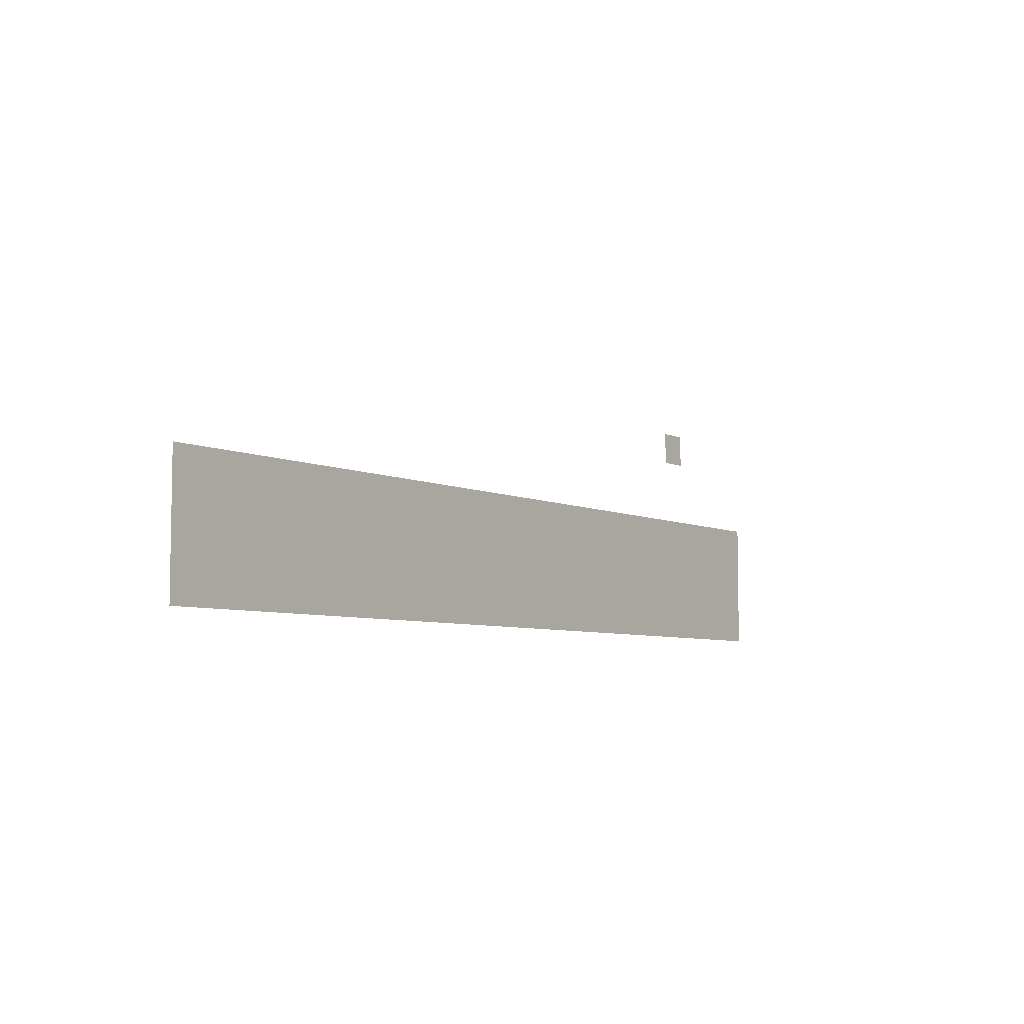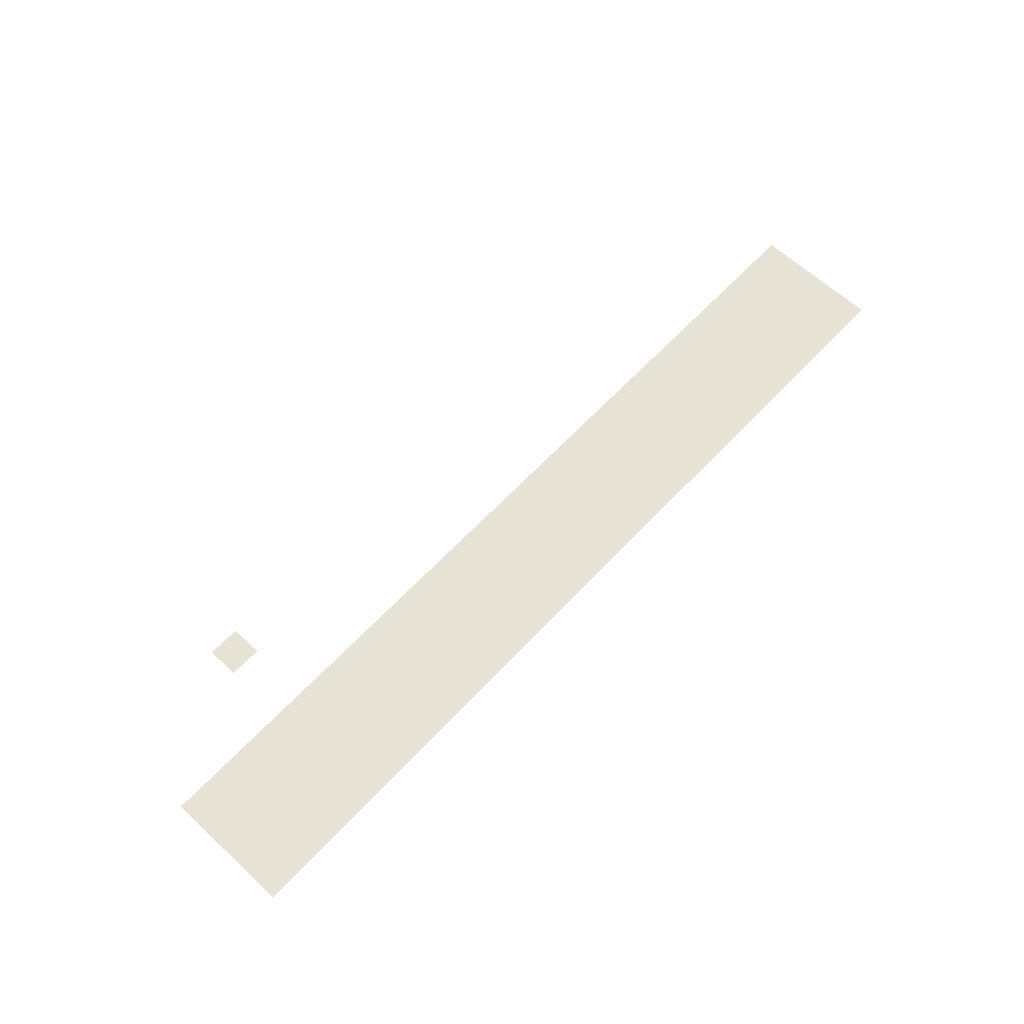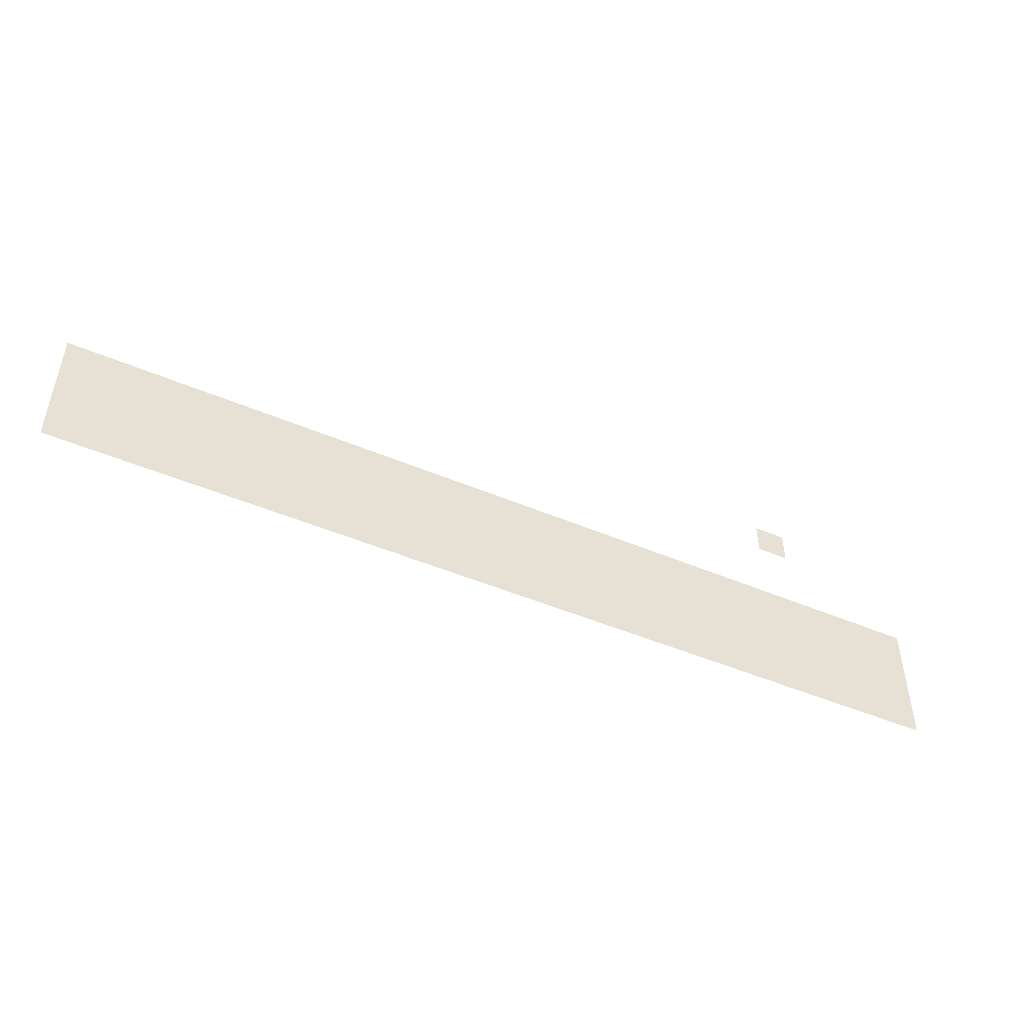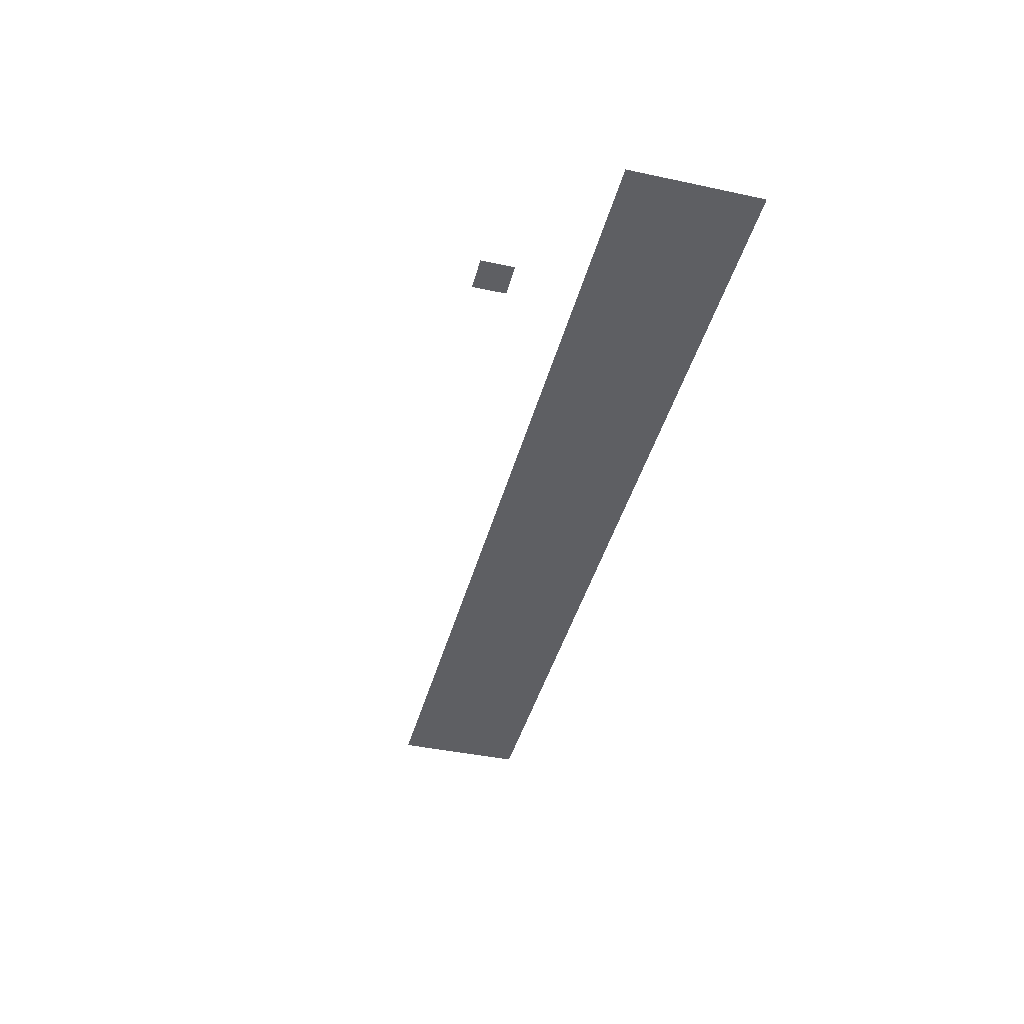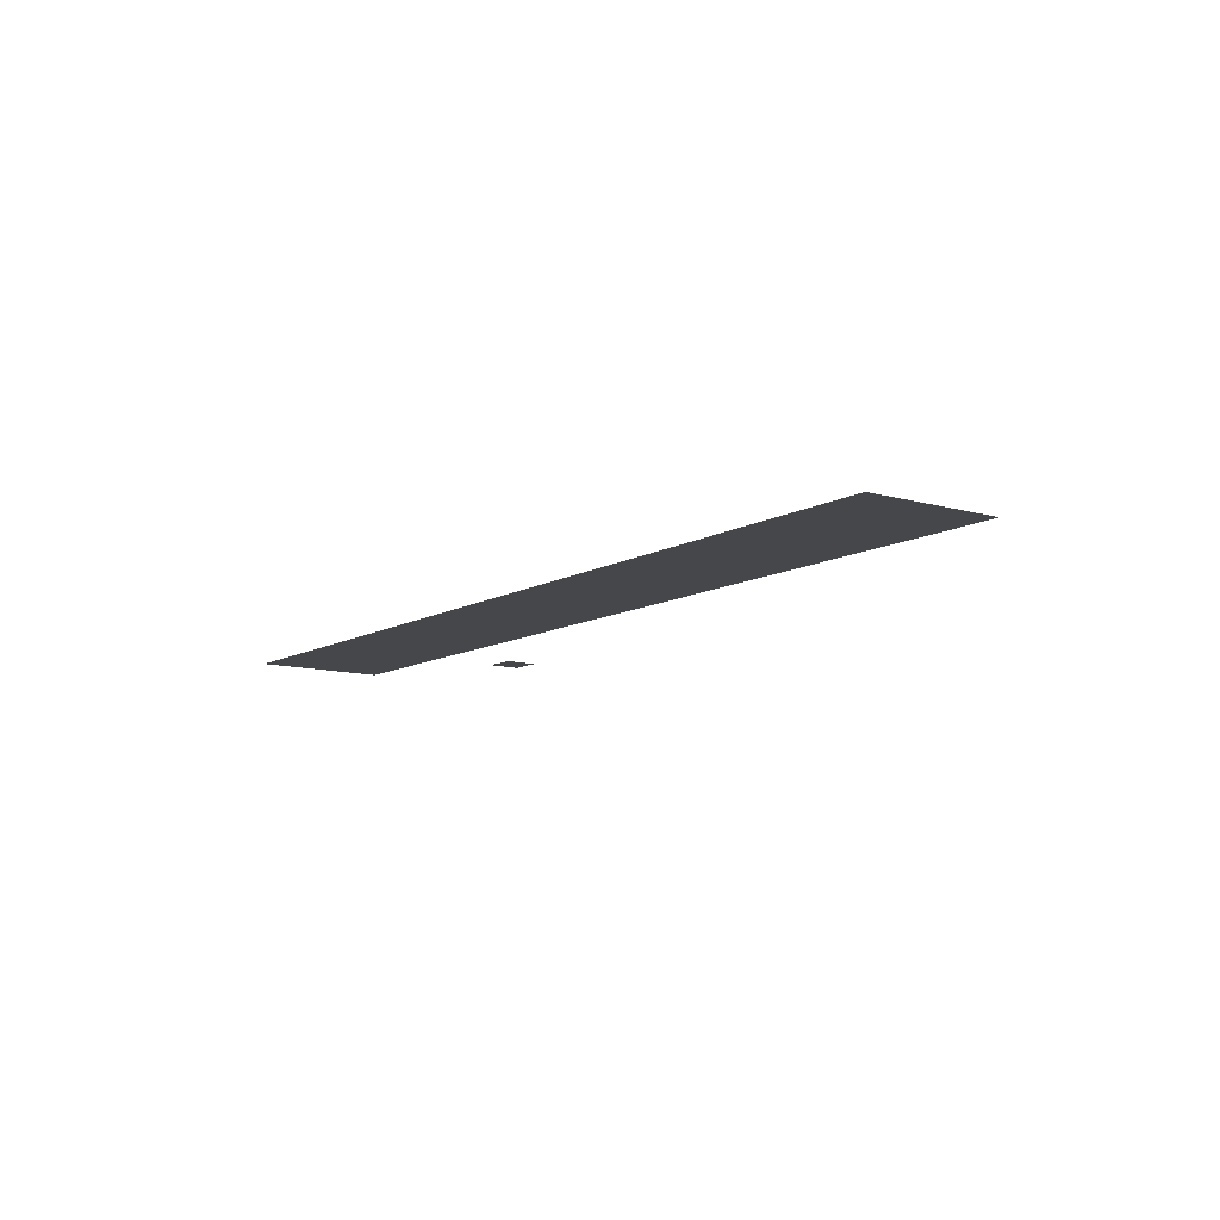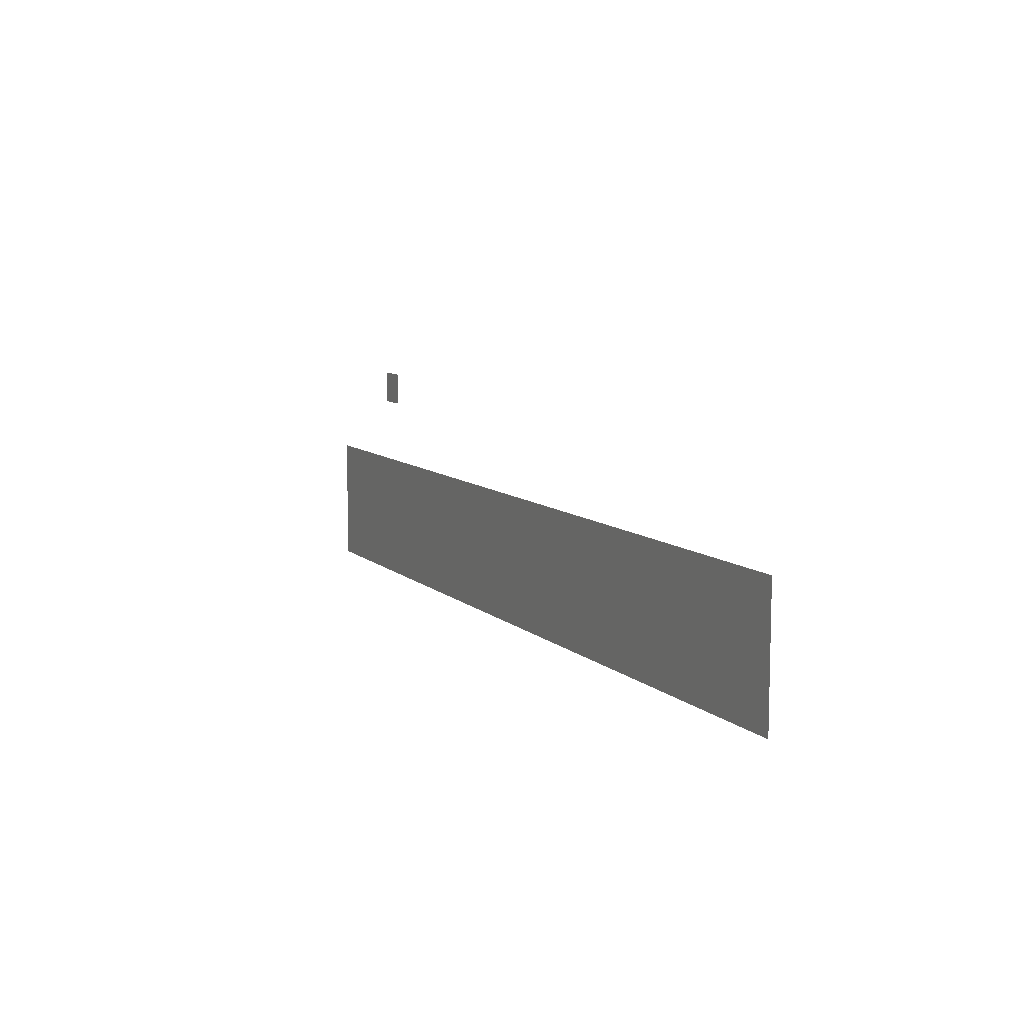
<metadata>
{"format":"obj","ext":"obj","renderer":"f3d","projection":"perspective","resolution":1024,"background":"white","views":[{"elev":-6.2,"azim":126.1,"up":"+Y"},{"elev":63.1,"azim":-47.0,"up":"+Z"},{"elev":-48.0,"azim":154.5,"up":"+Y"},{"elev":-41.8,"azim":-104.5,"up":"+Z"},{"elev":-10.6,"azim":54.3,"up":"+Z"},{"elev":9.1,"azim":64.0,"up":"+Y"}]}
</metadata>
<code>
v -45 -24 0
v -46 -24 0
v -46 -23 0
v -45 -23 0
v -22 -27 0
v -23 -27 0
v -23 -26 0
v -22 -26 0
v -23 -27 0
v -24 -27 0
v -24 -26 0
v -23 -26 0
v -24 -27 0
v -25 -27 0
v -25 -26 0
v -24 -26 0
v -25 -27 0
v -26 -27 0
v -26 -26 0
v -25 -26 0
v -26 -27 0
v -27 -27 0
v -27 -26 0
v -26 -26 0
v -27 -27 0
v -28 -27 0
v -28 -26 0
v -27 -26 0
v -28 -27 0
v -29 -27 0
v -29 -26 0
v -28 -26 0
v -29 -27 0
v -30 -27 0
v -30 -26 0
v -29 -26 0
v -30 -27 0
v -31 -27 0
v -31 -26 0
v -30 -26 0
v -31 -27 0
v -32 -27 0
v -32 -26 0
v -31 -26 0
v -32 -27 0
v -33 -27 0
v -33 -26 0
v -32 -26 0
v -33 -27 0
v -34 -27 0
v -34 -26 0
v -33 -26 0
v -34 -27 0
v -35 -27 0
v -35 -26 0
v -34 -26 0
v -35 -27 0
v -36 -27 0
v -36 -26 0
v -35 -26 0
v -36 -27 0
v -37 -27 0
v -37 -26 0
v -36 -26 0
v -37 -27 0
v -38 -27 0
v -38 -26 0
v -37 -26 0
v -38 -27 0
v -39 -27 0
v -39 -26 0
v -38 -26 0
v -39 -27 0
v -40 -27 0
v -40 -26 0
v -39 -26 0
v -40 -27 0
v -41 -27 0
v -41 -26 0
v -40 -26 0
v -41 -27 0
v -42 -27 0
v -42 -26 0
v -41 -26 0
v -42 -27 0
v -43 -27 0
v -43 -26 0
v -42 -26 0
v -43 -27 0
v -44 -27 0
v -44 -26 0
v -43 -26 0
v -44 -27 0
v -45 -27 0
v -45 -26 0
v -44 -26 0
v -45 -27 0
v -46 -27 0
v -46 -26 0
v -45 -26 0
v -46 -27 0
v -47 -27 0
v -47 -26 0
v -46 -26 0
v -47 -27 0
v -48 -27 0
v -48 -26 0
v -47 -26 0
v -48 -27 0
v -49 -27 0
v -49 -26 0
v -48 -26 0
v -49 -27 0
v -50 -27 0
v -50 -26 0
v -49 -26 0
v -22 -28 0
v -23 -28 0
v -23 -27 0
v -22 -27 0
v -23 -28 0
v -24 -28 0
v -24 -27 0
v -23 -27 0
v -24 -28 0
v -25 -28 0
v -25 -27 0
v -24 -27 0
v -25 -28 0
v -26 -28 0
v -26 -27 0
v -25 -27 0
v -26 -28 0
v -27 -28 0
v -27 -27 0
v -26 -27 0
v -27 -28 0
v -28 -28 0
v -28 -27 0
v -27 -27 0
v -28 -28 0
v -29 -28 0
v -29 -27 0
v -28 -27 0
v -29 -28 0
v -30 -28 0
v -30 -27 0
v -29 -27 0
v -30 -28 0
v -31 -28 0
v -31 -27 0
v -30 -27 0
v -31 -28 0
v -32 -28 0
v -32 -27 0
v -31 -27 0
v -32 -28 0
v -33 -28 0
v -33 -27 0
v -32 -27 0
v -33 -28 0
v -34 -28 0
v -34 -27 0
v -33 -27 0
v -34 -28 0
v -35 -28 0
v -35 -27 0
v -34 -27 0
v -35 -28 0
v -36 -28 0
v -36 -27 0
v -35 -27 0
v -36 -28 0
v -37 -28 0
v -37 -27 0
v -36 -27 0
v -37 -28 0
v -38 -28 0
v -38 -27 0
v -37 -27 0
v -38 -28 0
v -39 -28 0
v -39 -27 0
v -38 -27 0
v -39 -28 0
v -40 -28 0
v -40 -27 0
v -39 -27 0
v -40 -28 0
v -41 -28 0
v -41 -27 0
v -40 -27 0
v -41 -28 0
v -42 -28 0
v -42 -27 0
v -41 -27 0
v -42 -28 0
v -43 -28 0
v -43 -27 0
v -42 -27 0
v -43 -28 0
v -44 -28 0
v -44 -27 0
v -43 -27 0
v -44 -28 0
v -45 -28 0
v -45 -27 0
v -44 -27 0
v -45 -28 0
v -46 -28 0
v -46 -27 0
v -45 -27 0
v -46 -28 0
v -47 -28 0
v -47 -27 0
v -46 -27 0
v -47 -28 0
v -48 -28 0
v -48 -27 0
v -47 -27 0
v -48 -28 0
v -49 -28 0
v -49 -27 0
v -48 -27 0
v -49 -28 0
v -50 -28 0
v -50 -27 0
v -49 -27 0
v -22 -29 0
v -23 -29 0
v -23 -28 0
v -22 -28 0
v -23 -29 0
v -24 -29 0
v -24 -28 0
v -23 -28 0
v -24 -29 0
v -25 -29 0
v -25 -28 0
v -24 -28 0
v -25 -29 0
v -26 -29 0
v -26 -28 0
v -25 -28 0
v -26 -29 0
v -27 -29 0
v -27 -28 0
v -26 -28 0
v -27 -29 0
v -28 -29 0
v -28 -28 0
v -27 -28 0
v -28 -29 0
v -29 -29 0
v -29 -28 0
v -28 -28 0
v -29 -29 0
v -30 -29 0
v -30 -28 0
v -29 -28 0
v -30 -29 0
v -31 -29 0
v -31 -28 0
v -30 -28 0
v -31 -29 0
v -32 -29 0
v -32 -28 0
v -31 -28 0
v -32 -29 0
v -33 -29 0
v -33 -28 0
v -32 -28 0
v -33 -29 0
v -34 -29 0
v -34 -28 0
v -33 -28 0
v -34 -29 0
v -35 -29 0
v -35 -28 0
v -34 -28 0
v -35 -29 0
v -36 -29 0
v -36 -28 0
v -35 -28 0
v -36 -29 0
v -37 -29 0
v -37 -28 0
v -36 -28 0
v -37 -29 0
v -38 -29 0
v -38 -28 0
v -37 -28 0
v -38 -29 0
v -39 -29 0
v -39 -28 0
v -38 -28 0
v -39 -29 0
v -40 -29 0
v -40 -28 0
v -39 -28 0
v -40 -29 0
v -41 -29 0
v -41 -28 0
v -40 -28 0
v -41 -29 0
v -42 -29 0
v -42 -28 0
v -41 -28 0
v -42 -29 0
v -43 -29 0
v -43 -28 0
v -42 -28 0
v -43 -29 0
v -44 -29 0
v -44 -28 0
v -43 -28 0
v -44 -29 0
v -45 -29 0
v -45 -28 0
v -44 -28 0
v -45 -29 0
v -46 -29 0
v -46 -28 0
v -45 -28 0
v -46 -29 0
v -47 -29 0
v -47 -28 0
v -46 -28 0
v -47 -29 0
v -48 -29 0
v -48 -28 0
v -47 -28 0
v -48 -29 0
v -49 -29 0
v -49 -28 0
v -48 -28 0
v -49 -29 0
v -50 -29 0
v -50 -28 0
v -49 -28 0
v -22 -30 0
v -23 -30 0
v -23 -29 0
v -22 -29 0
v -23 -30 0
v -24 -30 0
v -24 -29 0
v -23 -29 0
v -24 -30 0
v -25 -30 0
v -25 -29 0
v -24 -29 0
v -25 -30 0
v -26 -30 0
v -26 -29 0
v -25 -29 0
v -26 -30 0
v -27 -30 0
v -27 -29 0
v -26 -29 0
v -27 -30 0
v -28 -30 0
v -28 -29 0
v -27 -29 0
v -28 -30 0
v -29 -30 0
v -29 -29 0
v -28 -29 0
v -29 -30 0
v -30 -30 0
v -30 -29 0
v -29 -29 0
v -30 -30 0
v -31 -30 0
v -31 -29 0
v -30 -29 0
v -31 -30 0
v -32 -30 0
v -32 -29 0
v -31 -29 0
v -32 -30 0
v -33 -30 0
v -33 -29 0
v -32 -29 0
v -33 -30 0
v -34 -30 0
v -34 -29 0
v -33 -29 0
v -34 -30 0
v -35 -30 0
v -35 -29 0
v -34 -29 0
v -35 -30 0
v -36 -30 0
v -36 -29 0
v -35 -29 0
v -36 -30 0
v -37 -30 0
v -37 -29 0
v -36 -29 0
v -37 -30 0
v -38 -30 0
v -38 -29 0
v -37 -29 0
v -38 -30 0
v -39 -30 0
v -39 -29 0
v -38 -29 0
v -39 -30 0
v -40 -30 0
v -40 -29 0
v -39 -29 0
v -40 -30 0
v -41 -30 0
v -41 -29 0
v -40 -29 0
v -41 -30 0
v -42 -30 0
v -42 -29 0
v -41 -29 0
v -42 -30 0
v -43 -30 0
v -43 -29 0
v -42 -29 0
v -43 -30 0
v -44 -30 0
v -44 -29 0
v -43 -29 0
v -44 -30 0
v -45 -30 0
v -45 -29 0
v -44 -29 0
v -45 -30 0
v -46 -30 0
v -46 -29 0
v -45 -29 0
v -46 -30 0
v -47 -30 0
v -47 -29 0
v -46 -29 0
v -47 -30 0
v -48 -30 0
v -48 -29 0
v -47 -29 0
v -48 -30 0
v -49 -30 0
v -49 -29 0
v -48 -29 0
v -49 -30 0
v -50 -30 0
v -50 -29 0
v -49 -29 0
g Numbers-3-final_mesh_0007
f 1 2 3 4
f 5 6 7 8
f 9 10 11 12
f 13 14 15 16
f 17 18 19 20
f 21 22 23 24
f 25 26 27 28
f 29 30 31 32
f 33 34 35 36
f 37 38 39 40
f 41 42 43 44
f 45 46 47 48
f 49 50 51 52
f 53 54 55 56
f 57 58 59 60
f 61 62 63 64
f 65 66 67 68
f 69 70 71 72
f 73 74 75 76
f 77 78 79 80
f 81 82 83 84
f 85 86 87 88
f 89 90 91 92
f 93 94 95 96
f 97 98 99 100
f 101 102 103 104
f 105 106 107 108
f 109 110 111 112
f 113 114 115 116
f 117 118 119 120
f 121 122 123 124
f 125 126 127 128
f 129 130 131 132
f 133 134 135 136
f 137 138 139 140
f 141 142 143 144
f 145 146 147 148
f 149 150 151 152
f 153 154 155 156
f 157 158 159 160
f 161 162 163 164
f 165 166 167 168
f 169 170 171 172
f 173 174 175 176
f 177 178 179 180
f 181 182 183 184
f 185 186 187 188
f 189 190 191 192
f 193 194 195 196
f 197 198 199 200
f 201 202 203 204
f 205 206 207 208
f 209 210 211 212
f 213 214 215 216
f 217 218 219 220
f 221 222 223 224
f 225 226 227 228
f 229 230 231 232
f 233 234 235 236
f 237 238 239 240
f 241 242 243 244
f 245 246 247 248
f 249 250 251 252
f 253 254 255 256
f 257 258 259 260
f 261 262 263 264
f 265 266 267 268
f 269 270 271 272
f 273 274 275 276
f 277 278 279 280
f 281 282 283 284
f 285 286 287 288
f 289 290 291 292
f 293 294 295 296
f 297 298 299 300
f 301 302 303 304
f 305 306 307 308
f 309 310 311 312
f 313 314 315 316
f 317 318 319 320
f 321 322 323 324
f 325 326 327 328
f 329 330 331 332
f 333 334 335 336
f 337 338 339 340
f 341 342 343 344
f 345 346 347 348
f 349 350 351 352
f 353 354 355 356
f 357 358 359 360
f 361 362 363 364
f 365 366 367 368
f 369 370 371 372
f 373 374 375 376
f 377 378 379 380
f 381 382 383 384
f 385 386 387 388
f 389 390 391 392
f 393 394 395 396
f 397 398 399 400
f 401 402 403 404
f 405 406 407 408
f 409 410 411 412
f 413 414 415 416
f 417 418 419 420
f 421 422 423 424
f 425 426 427 428
f 429 430 431 432
f 433 434 435 436
f 437 438 439 440
f 441 442 443 444
f 445 446 447 448
f 449 450 451 452

</code>
